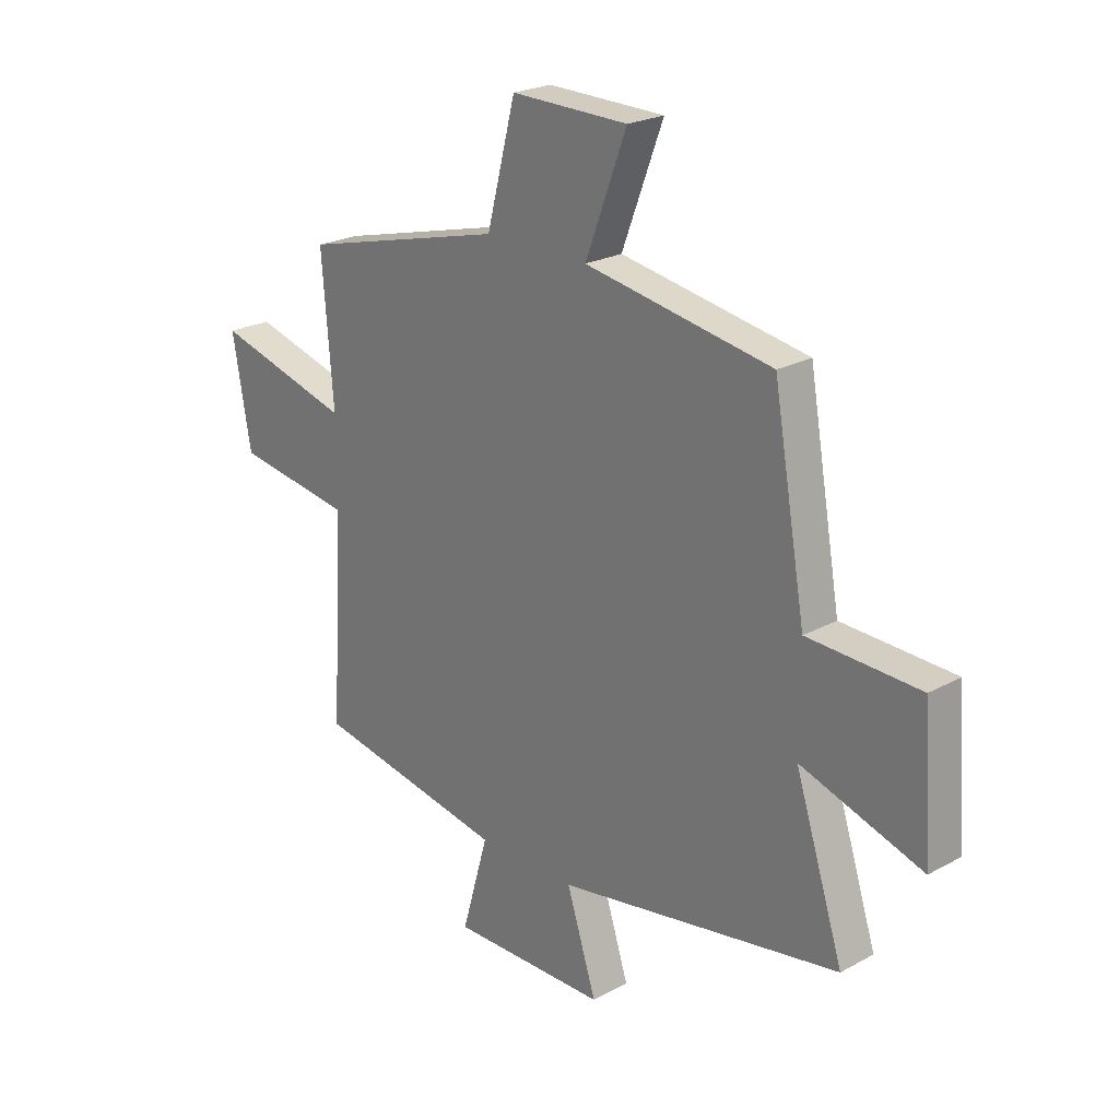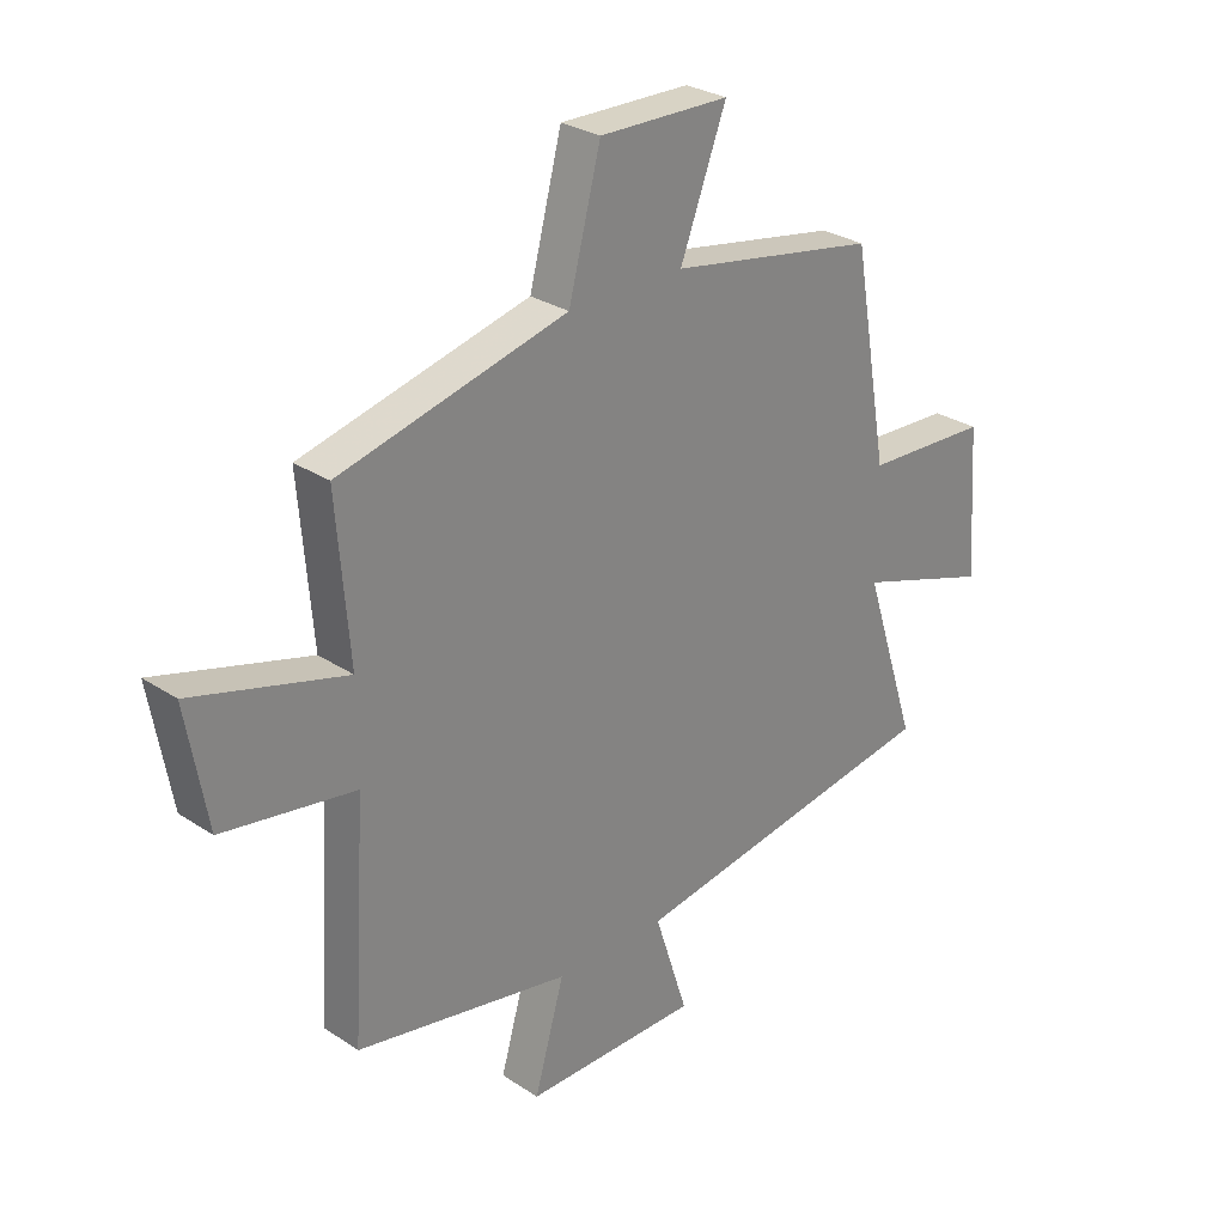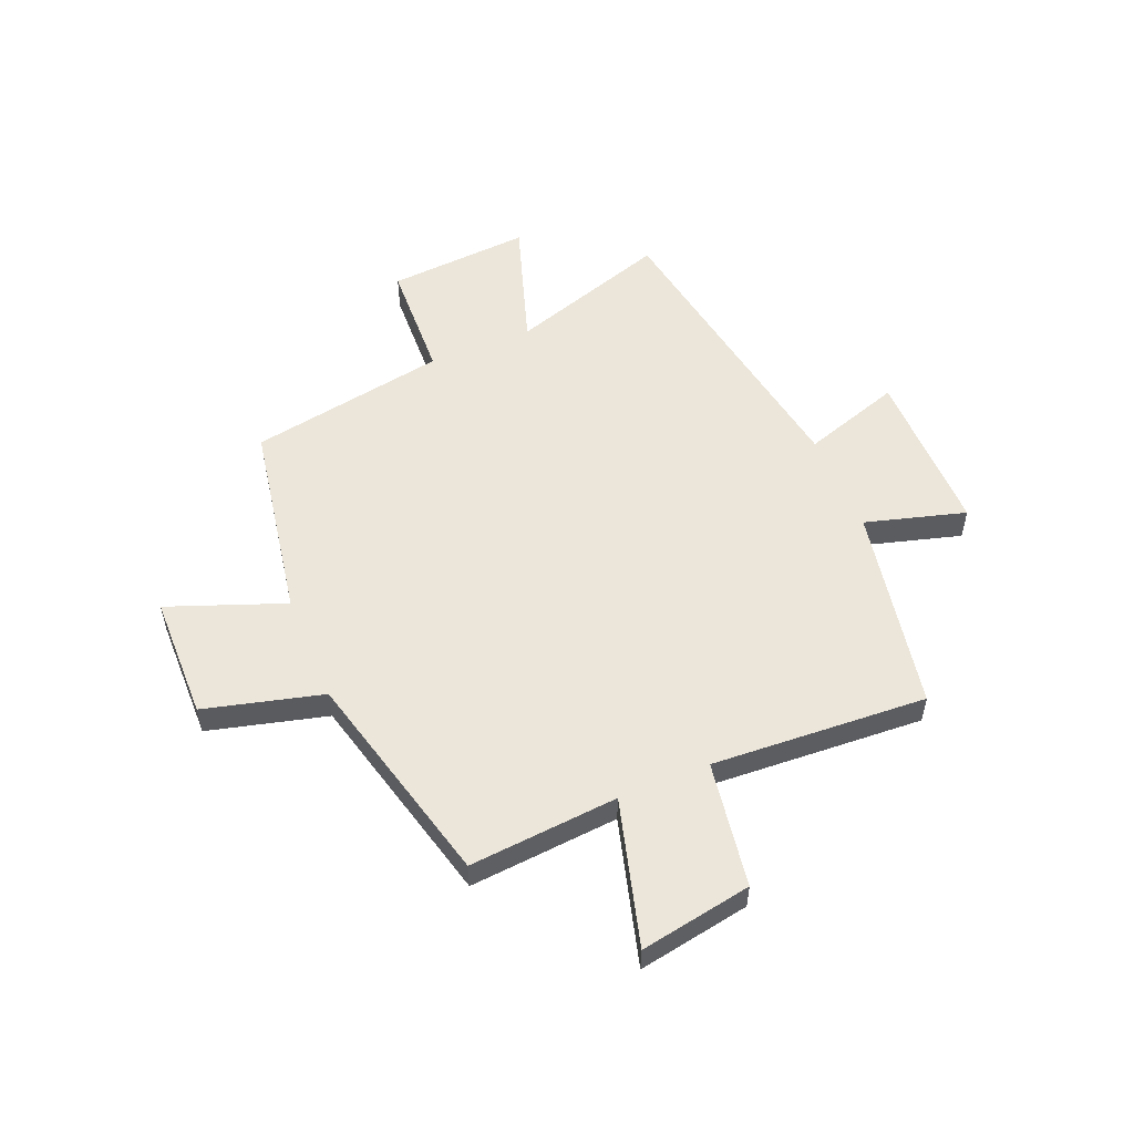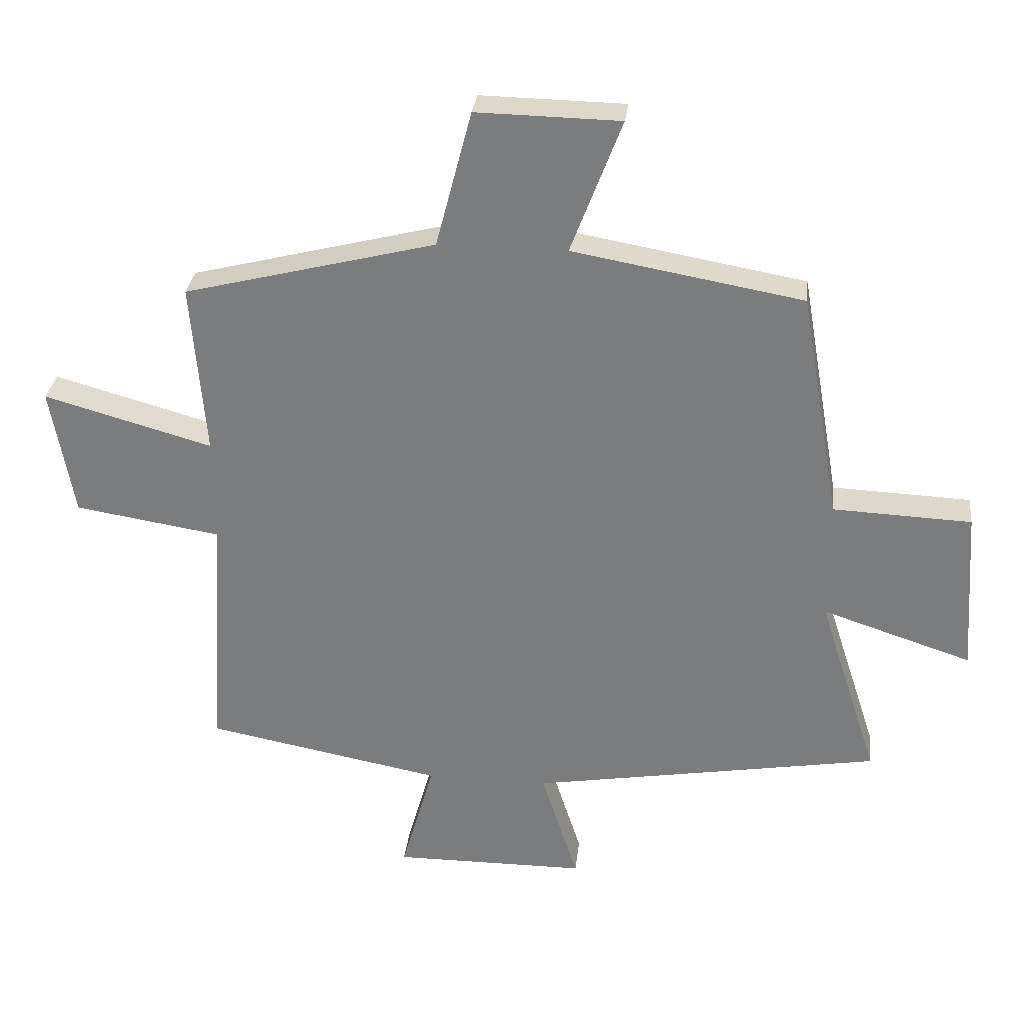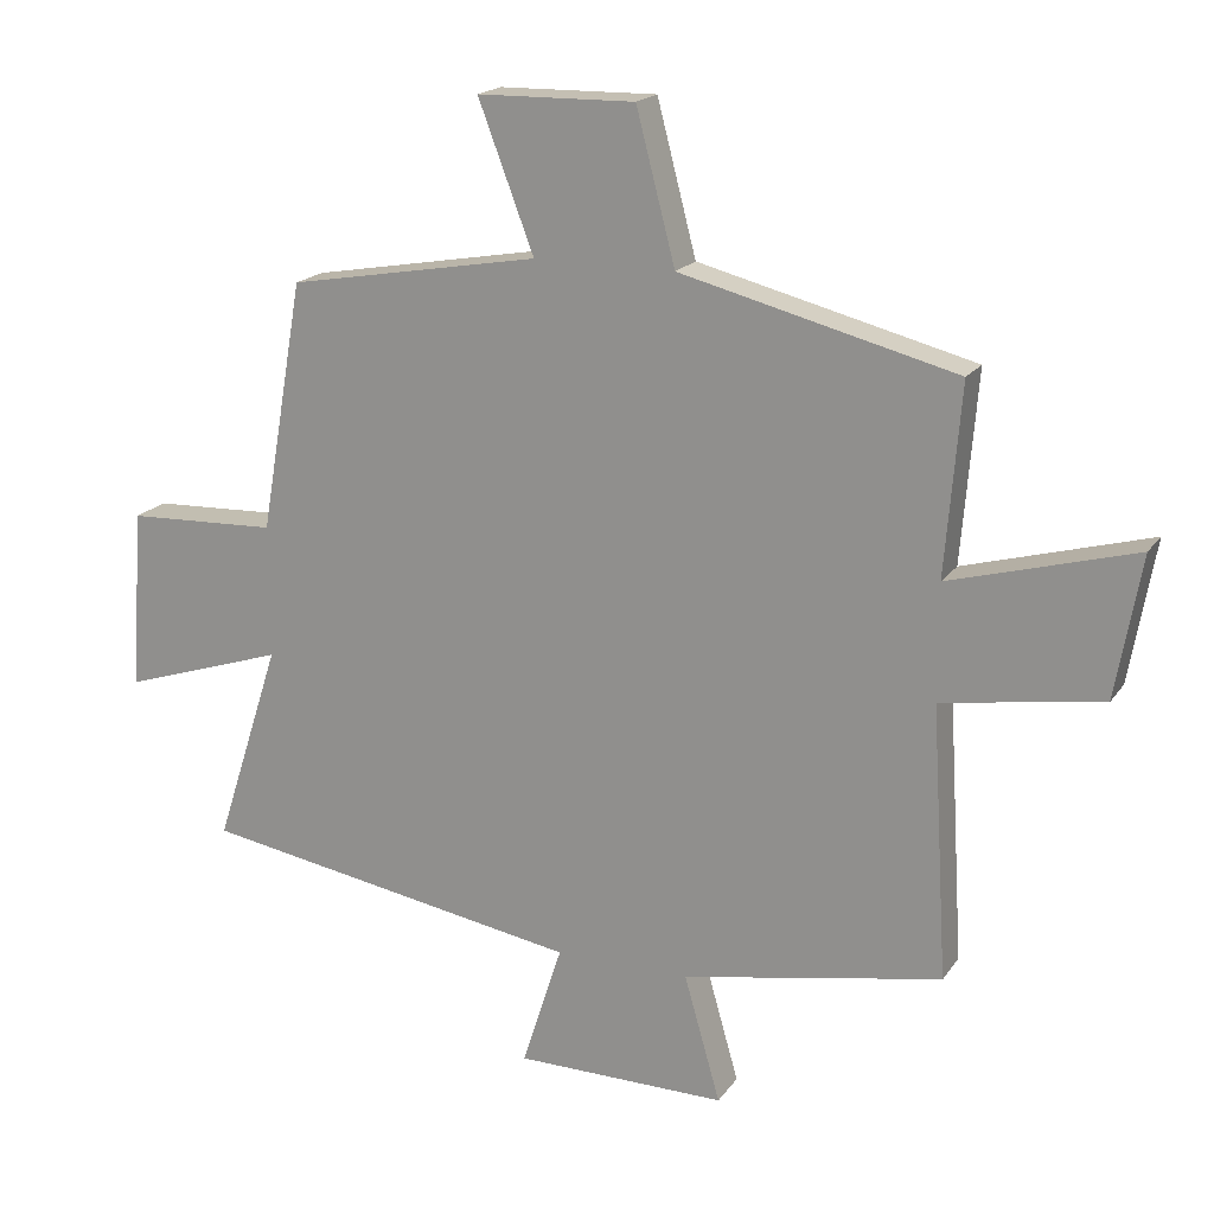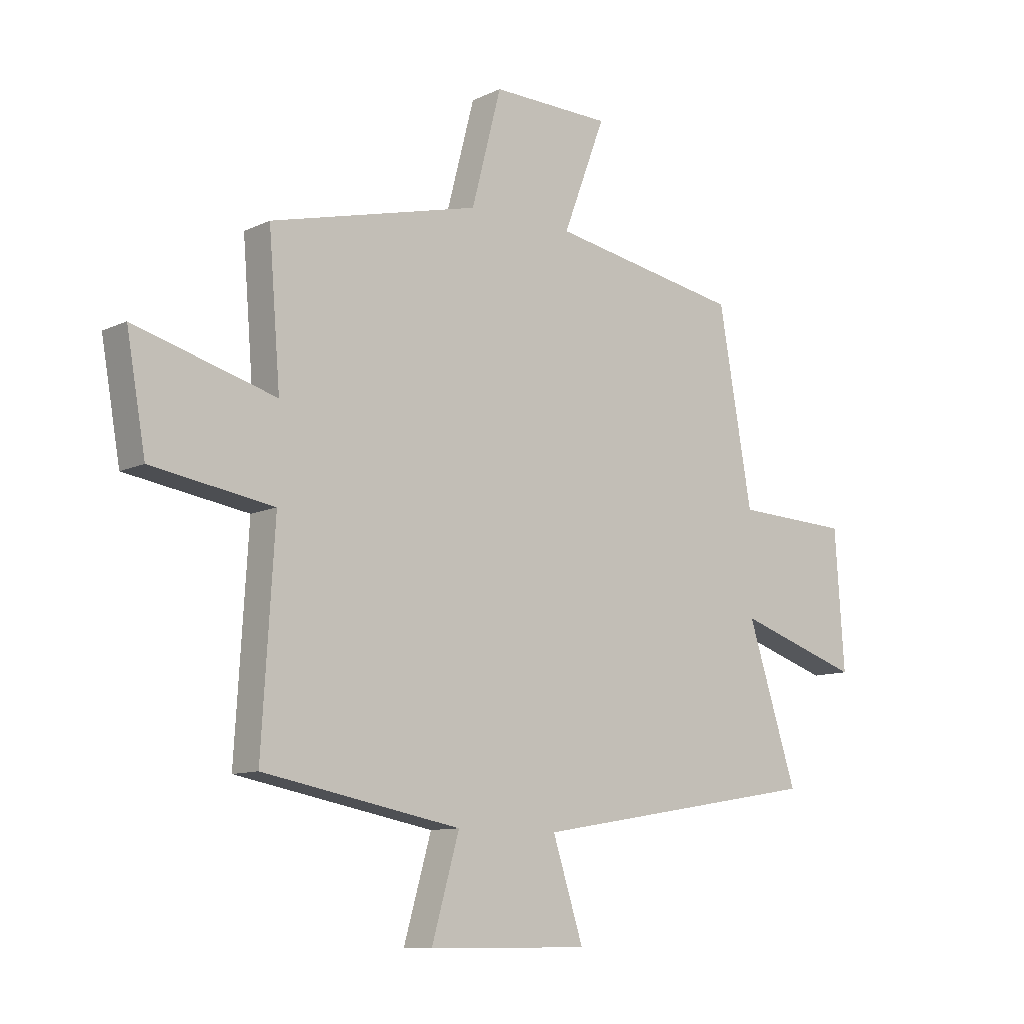
<metadata>
{"format":"obj","ext":"obj","renderer":"f3d","projection":"perspective","resolution":1024,"background":"white","views":[{"elev":23.0,"azim":-133.0,"up":"+Z"},{"elev":28.3,"azim":134.9,"up":"+Z"},{"elev":54.4,"azim":67.4,"up":"+Y"},{"elev":30.4,"azim":-173.5,"up":"+Z"},{"elev":18.5,"azim":24.1,"up":"+Z"},{"elev":-10.3,"azim":140.0,"up":"+Z"}]}
</metadata>
<code>
v -0.437 0.07 0.436
v -0.075 0.07 0.5
v -0.155 0.07 0.711
v 0.071 0.07 0.715
v 0.127 0.07 0.5
v 0.522 0.07 0.4
v 0.5 0.07 0.128
v 0.765 0.07 0.202
v 0.729 0.07 -0.002
v 0.5 0.07 -0.038
v 0.524 0.07 -0.43
v 0.151 0.07 -0.5
v 0.203 0.07 -0.682
v -0.101 0.07 -0.68
v -0.043 0.07 -0.5
v -0.594 0.07 -0.407
v -0.5 0.07 -0.116
v -0.735 0.07 -0.193
v -0.717 0.07 0.067
v -0.5 0.07 0.076
v -0.437 0 0.436
v -0.075 0 0.5
v -0.155 0 0.711
v 0.071 0 0.715
v 0.127 0 0.5
v 0.522 0 0.4
v 0.5 0 0.128
v 0.765 0 0.202
v 0.729 0 -0.002
v 0.5 0 -0.038
v 0.524 0 -0.43
v 0.151 0 -0.5
v 0.203 0 -0.682
v -0.101 0 -0.68
v -0.043 0 -0.5
v -0.594 0 -0.407
v -0.5 0 -0.116
v -0.735 0 -0.193
v -0.717 0 0.067
v -0.5 0 0.076
f 17 18 19 20
f 17 20 1 2
f 15 16 17 2
f 12 13 14 15
f 10 11 12 15
f 10 15 2
f 7 8 9 10
f 7 10 2 3
f 5 6 7
f 5 7 3
f 3 4 5
f 40 39 38 37
f 22 21 40 37
f 22 37 36 35
f 35 34 33 32
f 35 32 31 30
f 22 35 30
f 30 29 28 27
f 23 22 30 27
f 27 26 25
f 23 27 25
f 25 24 23
f 1 21 22 2
f 2 22 23 3
f 3 23 24 4
f 4 24 25 5
f 5 25 26 6
f 6 26 27 7
f 7 27 28 8
f 8 28 29 9
f 9 29 30 10
f 10 30 31 11
f 11 31 32 12
f 12 32 33 13
f 13 33 34 14
f 14 34 35 15
f 15 35 36 16
f 16 36 37 17
f 17 37 38 18
f 18 38 39 19
f 19 39 40 20
f 20 40 21 1

</code>
